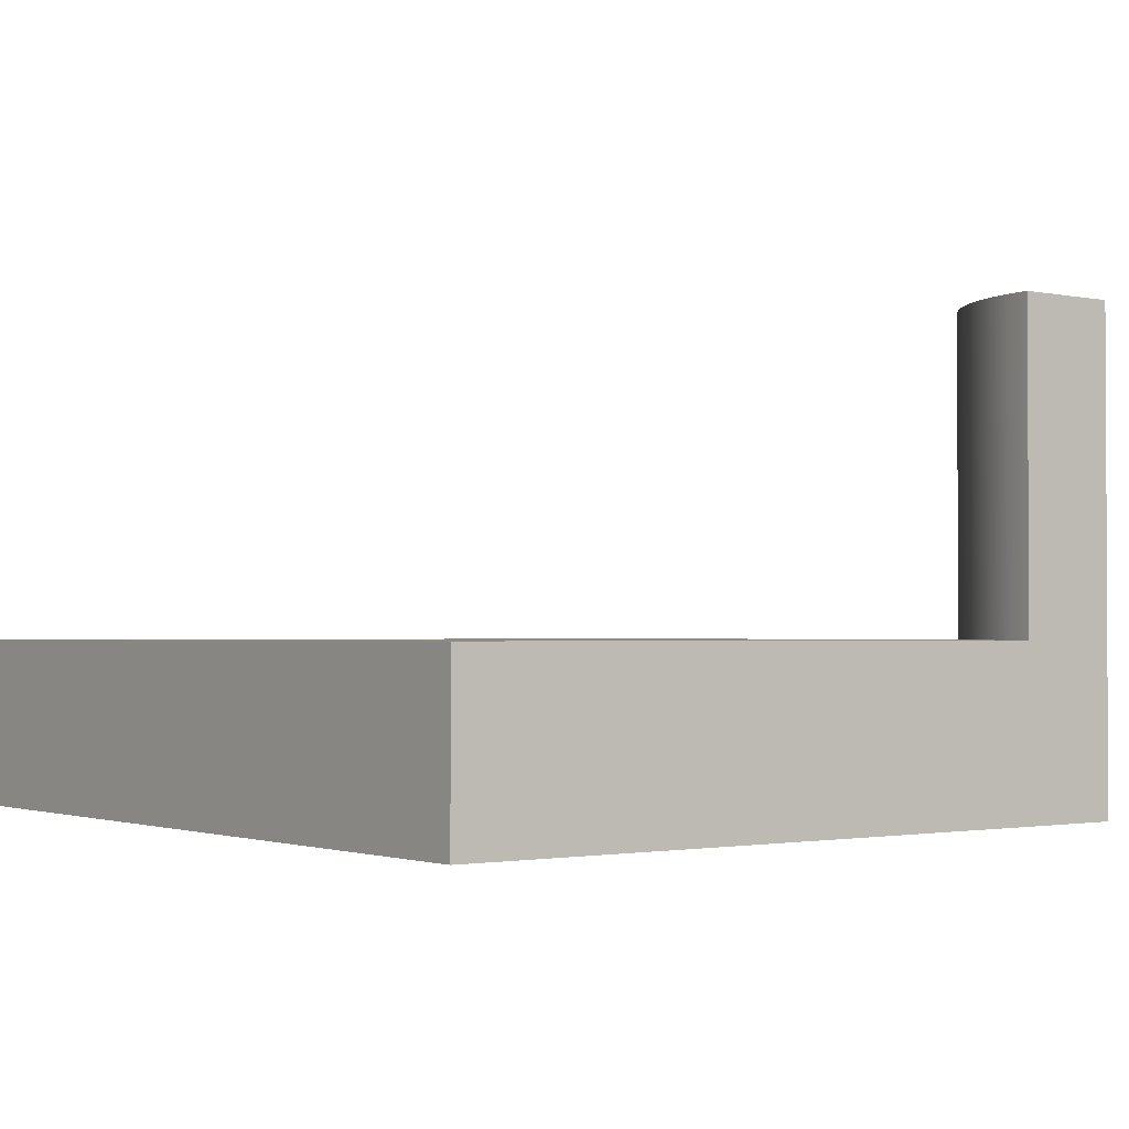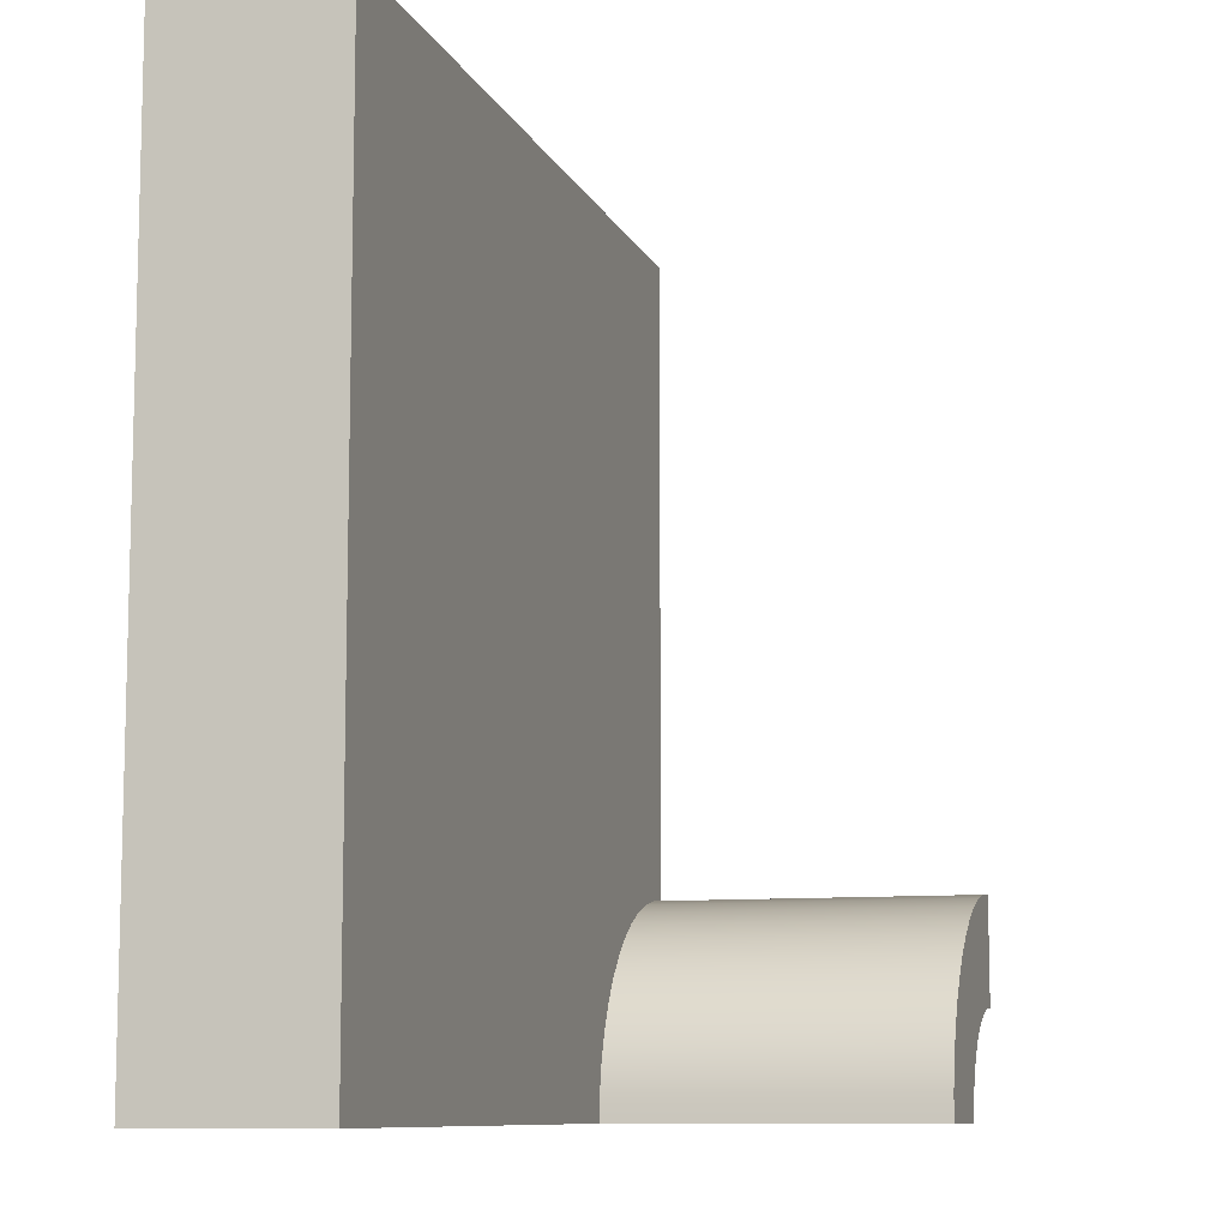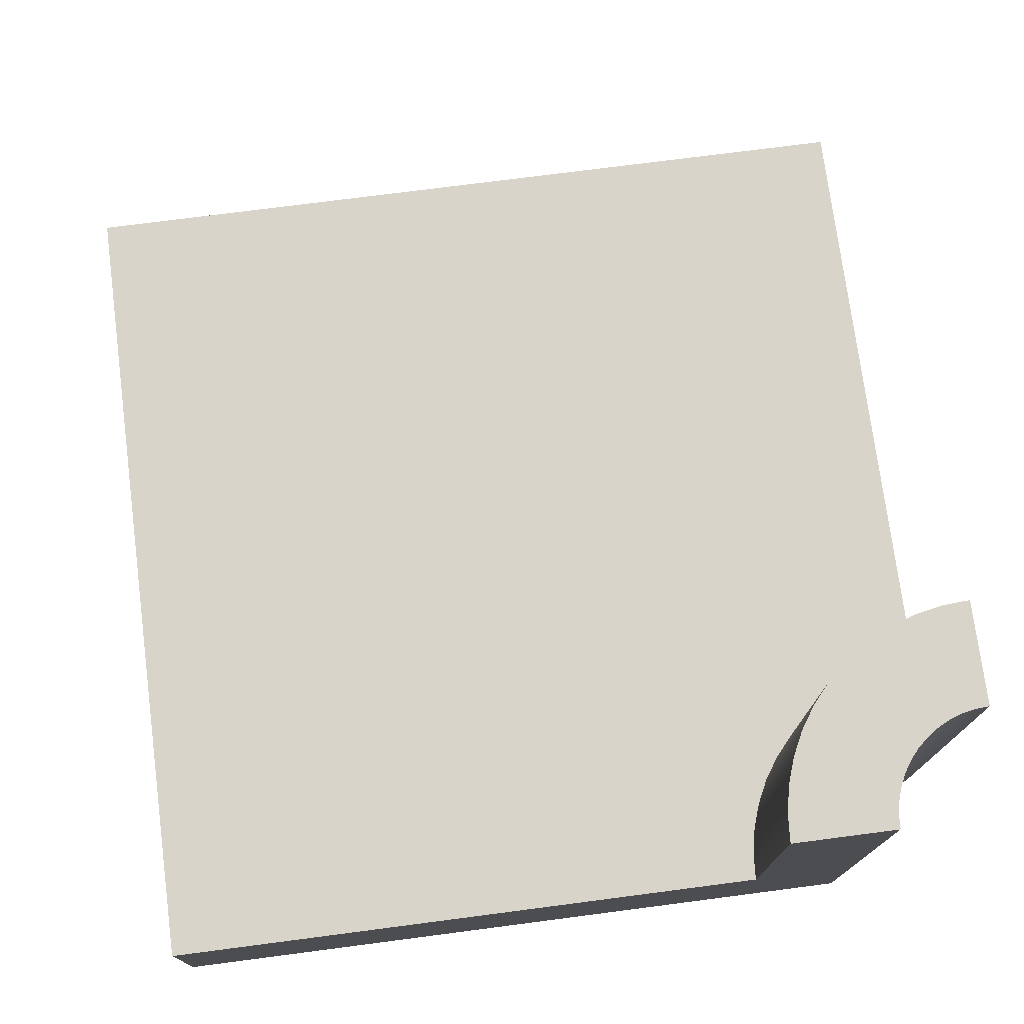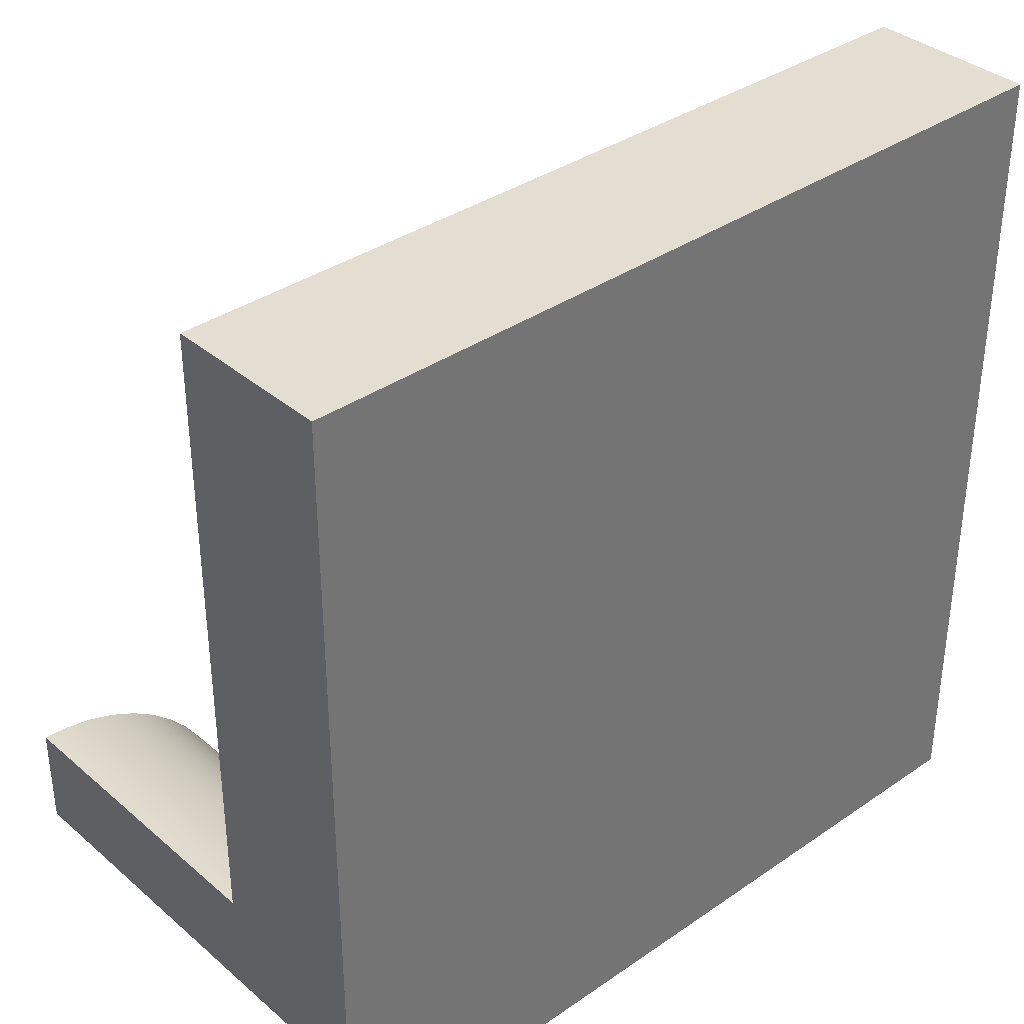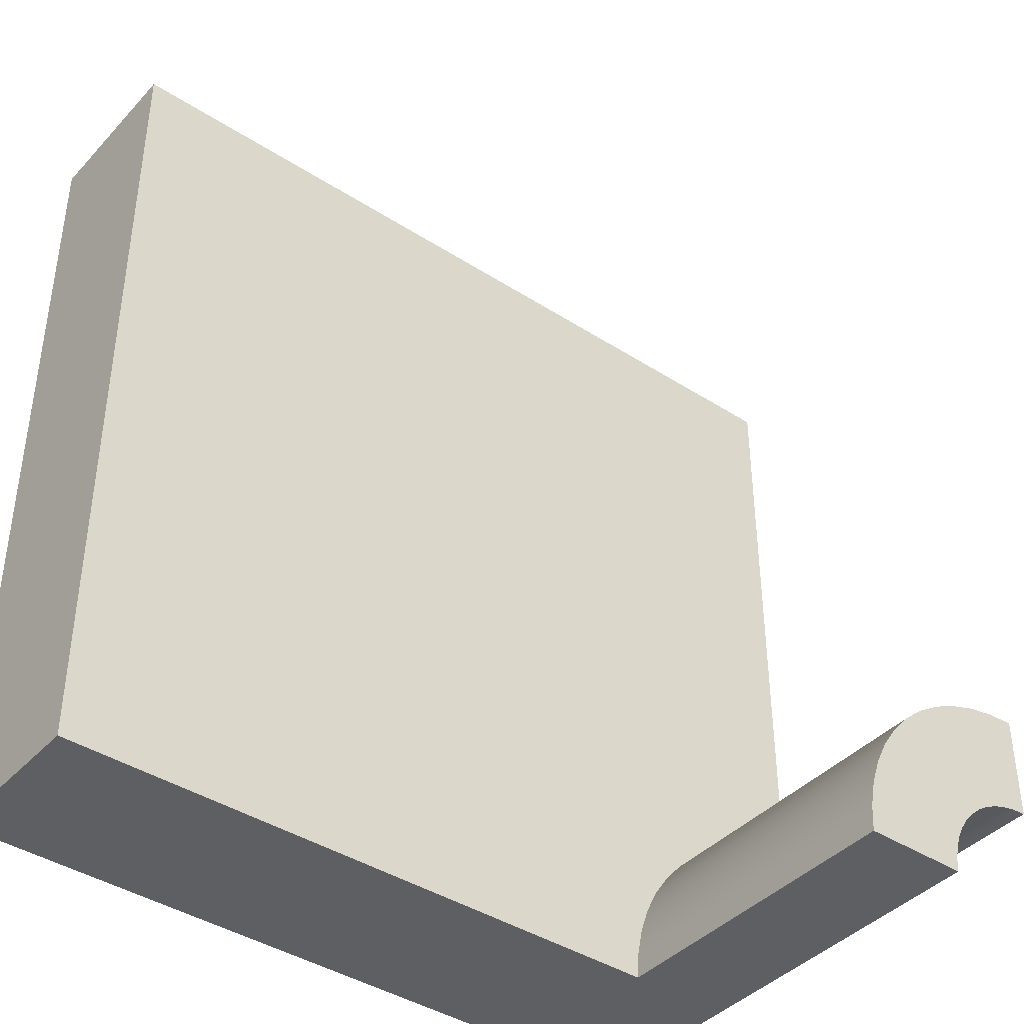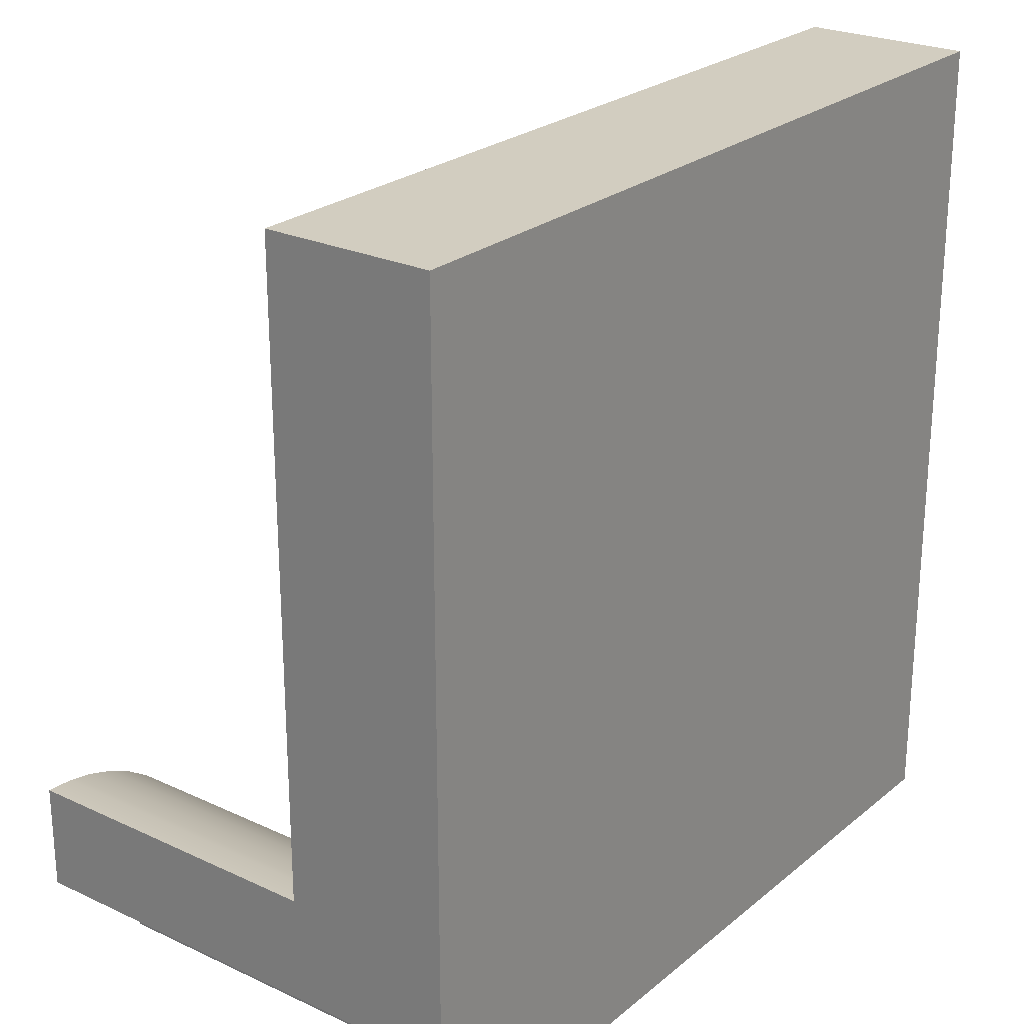
<metadata>
{"format":"obj","ext":"obj","renderer":"f3d","projection":"perspective","resolution":1024,"background":"white","views":[{"elev":-1.6,"azim":143.3,"up":"+Y"},{"elev":-9.4,"azim":106.1,"up":"+Z"},{"elev":74.8,"azim":172.6,"up":"+Y"},{"elev":36.1,"azim":-42.0,"up":"+Z"},{"elev":-41.0,"azim":141.8,"up":"+Z"},{"elev":24.6,"azim":-52.7,"up":"+Z"}]}
</metadata>
<code>
o roadTile_123
v 24 4.8 0
v 24 2.4 0
v 24 2.4 -24
v 24 4.8 -24
v 0 4.8 0
v 0 2.4 0
v 0 4.8 -18
v 0 2.4 -18
v 0 13.84 -21
v 0 1e-06 -21
v 0 0 0
v 0 13.84 -18
v 0.3916 13.84 -21.03
v 0.3916 1e-06 -21.03
v 6 13.84 -24
v 3 13.84 -24
v 2.974 13.84 -23.61
v 2.898 13.84 -23.22
v 2.772 13.84 -22.85
v 2.598 13.84 -22.5
v 2.38 13.84 -22.17
v 2.121 13.84 -21.88
v 1.826 13.84 -21.62
v 1.5 13.84 -21.4
v 1.148 13.84 -21.23
v 0.7765 13.84 -21.1
v 0.7832 13.84 -18.05
v 1.553 13.84 -18.2
v 2.296 13.84 -18.46
v 3 13.84 -18.8
v 3.653 13.84 -19.24
v 4.243 13.84 -19.76
v 4.76 13.84 -20.35
v 5.196 13.84 -21
v 5.543 13.84 -21.7
v 5.796 13.84 -22.45
v 5.949 13.84 -23.22
v 24 1e-06 -24
v 3 1e-06 -24
v 6 4.8 -24
v 6 2.4 -24
v 24 0 -0
v 0.7765 1e-06 -21.1
v 1.148 1e-06 -21.23
v 1.5 1e-06 -21.4
v 1.826 1e-06 -21.62
v 2.121 1e-06 -21.88
v 2.38 1e-06 -22.17
v 2.598 1e-06 -22.5
v 2.772 1e-06 -22.85
v 2.898 1e-06 -23.22
v 2.974 1e-06 -23.61
v 5.949 4.8 -23.22
v 5.796 4.8 -22.45
v 5.543 4.8 -21.7
v 5.196 4.8 -21
v 4.76 4.8 -20.35
v 4.243 4.8 -19.76
v 3.653 4.8 -19.24
v 3 4.8 -18.8
v 2.296 4.8 -18.46
v 1.553 4.8 -18.2
v 0.7832 4.8 -18.05
f 2 4 1
f 6 1 5
f 8 5 7
f 58 59 1
f 3 40 4
f 2 3 4
f 6 2 1
f 8 6 5
f 1 4 57
f 4 40 53
f 4 53 54
f 7 5 63
f 5 1 59
f 63 5 62
f 62 5 61
f 4 54 55
f 4 55 56
f 61 5 60
f 60 5 59
f 4 56 57
f 1 57 58
f 3 41 40
f 8 7 10
f 13 10 9
f 20 21 34
f 40 41 39
f 42 47 48
f 2 11 42
f 3 42 38
f 26 14 13
f 25 43 26
f 24 44 25
f 23 45 24
f 22 46 23
f 21 47 22
f 20 48 21
f 19 49 20
f 18 50 19
f 17 51 18
f 16 52 17
f 40 37 53
f 53 36 54
f 54 35 55
f 55 34 56
f 56 33 57
f 57 32 58
f 58 31 59
f 59 30 60
f 60 29 61
f 61 28 62
f 62 27 63
f 63 12 7
f 12 9 7
f 9 10 7
f 10 11 8
f 11 6 8
f 13 14 10
f 37 15 16
f 37 16 17
f 35 36 18
f 36 37 17
f 33 34 21
f 34 35 20
f 33 21 22
f 31 32 23
f 32 33 22
f 31 23 24
f 29 30 25
f 30 31 24
f 25 30 24
f 27 28 26
f 28 29 25
f 9 12 27
f 13 9 27
f 28 25 26
f 36 17 18
f 26 13 27
f 35 18 19
f 35 19 20
f 23 32 22
f 3 38 41
f 38 39 41
f 39 16 40
f 16 15 40
f 38 42 48
f 42 11 46
f 44 11 43
f 11 10 14
f 11 14 43
f 52 39 38
f 51 52 38
f 11 44 45
f 11 45 46
f 50 51 38
f 49 50 38
f 42 46 47
f 48 49 38
f 2 6 11
f 3 2 42
f 26 43 14
f 25 44 43
f 24 45 44
f 23 46 45
f 22 47 46
f 21 48 47
f 20 49 48
f 19 50 49
f 18 51 50
f 17 52 51
f 16 39 52
f 40 15 37
f 53 37 36
f 54 36 35
f 55 35 34
f 56 34 33
f 57 33 32
f 58 32 31
f 59 31 30
f 60 30 29
f 61 29 28
f 62 28 27
f 63 27 12

</code>
